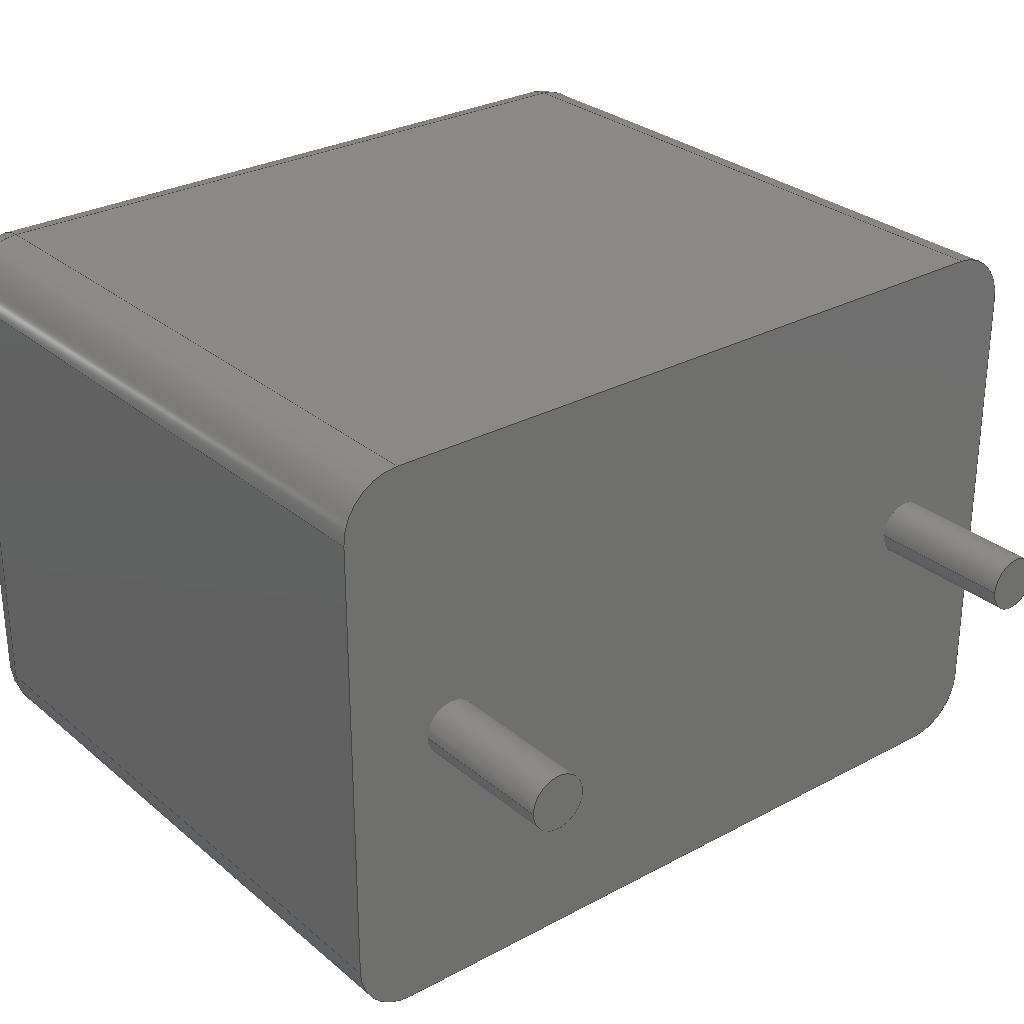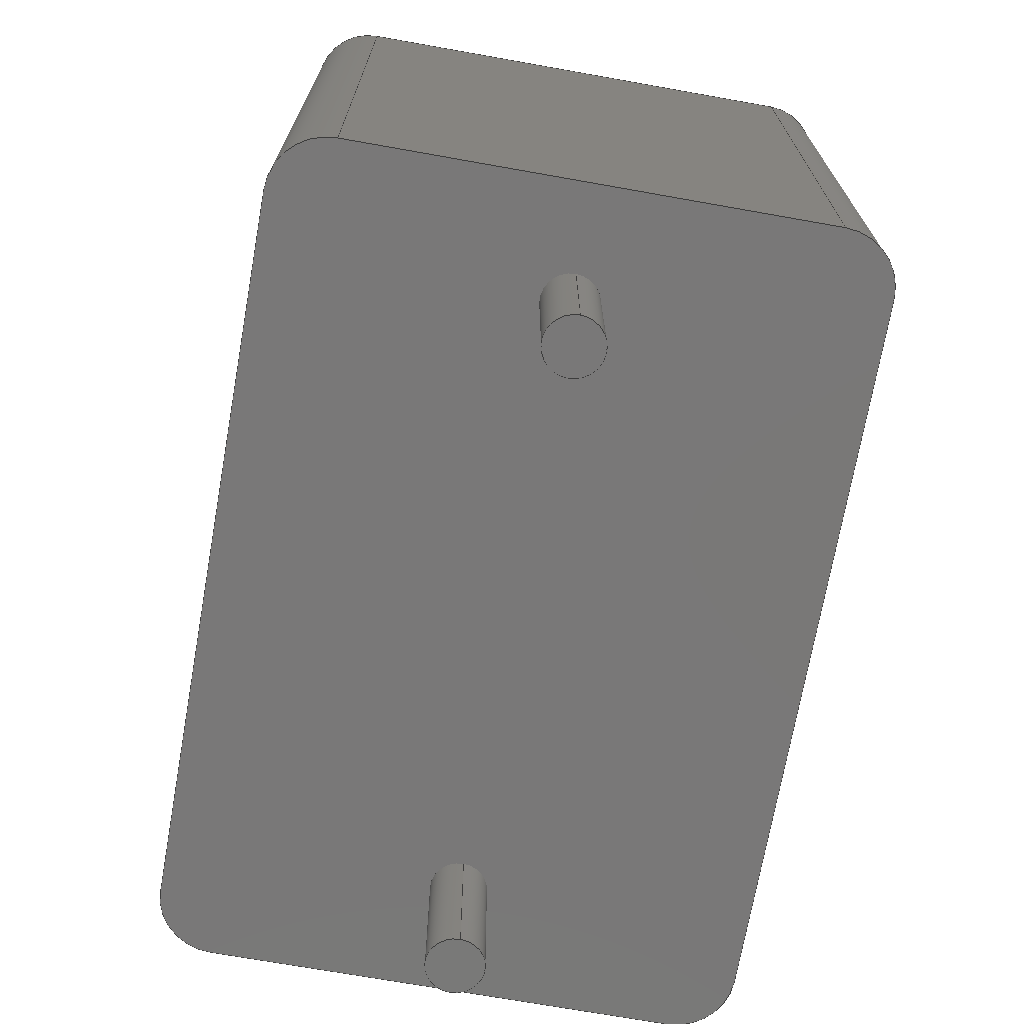
<metadata>
{"format":"step","ext":"step","renderer":"f3d","projection":"perspective","resolution":1024,"background":"white","views":[{"elev":28.8,"azim":141.1,"up":"+Y"},{"elev":-71.3,"azim":79.9,"up":"+Z"}]}
</metadata>
<code>
ISO-10303-21;
DATA;
#1=APPLICATION_PROTOCOL_DEFINITION('committee draft','automotive_design',1997,#2);
#2=APPLICATION_CONTEXT('core data for automotive mechanical design processes');
#3=SHAPE_DEFINITION_REPRESENTATION(#4,#10);
#4=PRODUCT_DEFINITION_SHAPE('','',#5);
#5=PRODUCT_DEFINITION('design','',#6,#9);
#6=PRODUCT_DEFINITION_FORMATION('','',#7);
#7=PRODUCT('C_Rect_L103mm_W72mm_P750mm_MKS4','C_Rect_L103mm_W72mm_P750mm_MKS4','',(#8));
#8=MECHANICAL_CONTEXT('',#2,'mechanical');
#9=PRODUCT_DEFINITION_CONTEXT('part definition',#2,'design');
#10=ADVANCED_BREP_SHAPE_REPRESENTATION('',(#11,#15),#379);
#11=AXIS2_PLACEMENT_3D('',#12,#13,#14);
#12=CARTESIAN_POINT('',(0,0,0));
#13=DIRECTION('',(0,0,1));
#14=DIRECTION('',(1,0,-0));
#15=MANIFOLD_SOLID_BREP('',#16);
#16=CLOSED_SHELL('',(#17,#47,#73,#97,#157,#174,#183,#199,#220,#229,#242,#259,#275,#284,#303,#321,#332,#341,#356,#361,#367,#373));
#17=ADVANCED_FACE('',(#18),#44,.F.);
#18=FACE_BOUND('',#19,.F.);
#19=EDGE_LOOP('',(#20,#28,#36,#41));
#20=ORIENTED_EDGE('',*,*,#21,.F.);
#21=EDGE_CURVE('',#22,#24,#26,.T.);
#22=VERTEX_POINT('',#23);
#23=CARTESIAN_POINT('',(-1.4,-2.88,0));
#24=VERTEX_POINT('',#25);
#25=CARTESIAN_POINT('',(-1.4,-2.88,8.28));
#26=LINE('',#23,#27);
#27=VECTOR('',#13,1);
#28=ORIENTED_EDGE('',*,*,#29,.T.);
#29=EDGE_CURVE('',#22,#30,#32,.T.);
#30=VERTEX_POINT('',#31);
#31=CARTESIAN_POINT('',(-1.4,2.88,0));
#32=LINE('',#33,#34);
#33=CARTESIAN_POINT('',(-1.4,-3.6,0));
#34=VECTOR('',#35,1);
#35=DIRECTION('',(0,1,0));
#36=ORIENTED_EDGE('',*,*,#37,.T.);
#37=EDGE_CURVE('',#30,#38,#40,.T.);
#38=VERTEX_POINT('',#39);
#39=CARTESIAN_POINT('',(-1.4,2.88,8.28));
#40=LINE('',#31,#27);
#41=ORIENTED_EDGE('',*,*,#42,.F.);
#42=EDGE_CURVE('',#24,#38,#43,.T.);
#43=LINE('',#25,#34);
#44=PLANE('',#45);
#45=AXIS2_PLACEMENT_3D('',#33,#46,#13);
#46=DIRECTION('',(1,0,0));
#47=ADVANCED_FACE('',(#48),#70,.T.);
#48=FACE_BOUND('',#49,.T.);
#49=EDGE_LOOP('',(#20,#50,#59,#64));
#50=ORIENTED_EDGE('',*,*,#51,.T.);
#51=EDGE_CURVE('',#22,#52,#54,.T.);
#52=VERTEX_POINT('',#53);
#53=CARTESIAN_POINT('',(-0.68,-3.6,0));
#54=CIRCLE('',#55,0.72);
#55=AXIS2_PLACEMENT_3D('',#56,#57,#58);
#56=CARTESIAN_POINT('',(-0.68,-2.88,0));
#57=DIRECTION('',(-0,0,1));
#58=DIRECTION('',(0,-1,0));
#59=ORIENTED_EDGE('',*,*,#60,.T.);
#60=EDGE_CURVE('',#52,#61,#63,.T.);
#61=VERTEX_POINT('',#62);
#62=CARTESIAN_POINT('',(-0.68,-3.6,8.28));
#63=LINE('',#53,#27);
#64=ORIENTED_EDGE('',*,*,#65,.T.);
#65=EDGE_CURVE('',#61,#24,#66,.T.);
#66=CIRCLE('',#67,0.72);
#67=AXIS2_PLACEMENT_3D('',#68,#69,#58);
#68=CARTESIAN_POINT('',(-0.68,-2.88,8.28));
#69=DIRECTION('',(-0,-0,-1));
#70=CYLINDRICAL_SURFACE('',#71,0.72);
#71=AXIS2_PLACEMENT_3D('',#56,#13,#72);
#72=DIRECTION('',(-1,0,0));
#73=ADVANCED_FACE('',(#74),#95,.T.);
#74=FACE_BOUND('',#75,.F.);
#75=EDGE_LOOP('',(#76,#84,#85,#92));
#76=ORIENTED_EDGE('',*,*,#77,.T.);
#77=EDGE_CURVE('',#78,#24,#80,.T.);
#78=VERTEX_POINT('',#79);
#79=CARTESIAN_POINT('',(-0.68,-2.88,9));
#80=CIRCLE('',#81,0.72);
#81=AXIS2_PLACEMENT_3D('',#68,#82,#83);
#82=DIRECTION('',(6.123e-17,-1,0));
#83=DIRECTION('',(-1,-6.123e-17,0));
#84=ORIENTED_EDGE('',*,*,#42,.T.);
#85=ORIENTED_EDGE('',*,*,#86,.F.);
#86=EDGE_CURVE('',#87,#38,#89,.T.);
#87=VERTEX_POINT('',#88);
#88=CARTESIAN_POINT('',(-0.68,2.88,9));
#89=CIRCLE('',#90,0.72);
#90=AXIS2_PLACEMENT_3D('',#91,#58,#13);
#91=CARTESIAN_POINT('',(-0.68,2.88,8.28));
#92=ORIENTED_EDGE('',*,*,#93,.F.);
#93=EDGE_CURVE('',#78,#87,#94,.T.);
#94=LINE('',#79,#34);
#95=CYLINDRICAL_SURFACE('',#96,0.72);
#96=AXIS2_PLACEMENT_3D('',#68,#35,#13);
#97=ADVANCED_FACE('',(#98,#138,#146),#155,.F.);
#98=FACE_BOUND('',#99,.F.);
#99=EDGE_LOOP('',(#100,#50,#101,#107,#114,#120,#127,#133));
#100=ORIENTED_EDGE('',*,*,#29,.F.);
#101=ORIENTED_EDGE('',*,*,#102,.T.);
#102=EDGE_CURVE('',#52,#103,#105,.T.);
#103=VERTEX_POINT('',#104);
#104=CARTESIAN_POINT('',(8.18,-3.6,0));
#105=LINE('',#33,#106);
#106=VECTOR('',#46,1);
#107=ORIENTED_EDGE('',*,*,#108,.F.);
#108=EDGE_CURVE('',#109,#103,#111,.T.);
#109=VERTEX_POINT('',#110);
#110=CARTESIAN_POINT('',(8.9,-2.88,0));
#111=CIRCLE('',#112,0.72);
#112=AXIS2_PLACEMENT_3D('',#113,#69,#58);
#113=CARTESIAN_POINT('',(8.18,-2.88,0));
#114=ORIENTED_EDGE('',*,*,#115,.T.);
#115=EDGE_CURVE('',#109,#116,#118,.T.);
#116=VERTEX_POINT('',#117);
#117=CARTESIAN_POINT('',(8.9,2.88,0));
#118=LINE('',#119,#34);
#119=CARTESIAN_POINT('',(8.9,-3.6,0));
#120=ORIENTED_EDGE('',*,*,#121,.T.);
#121=EDGE_CURVE('',#116,#122,#124,.T.);
#122=VERTEX_POINT('',#123);
#123=CARTESIAN_POINT('',(8.18,3.6,0));
#124=CIRCLE('',#125,0.72);
#125=AXIS2_PLACEMENT_3D('',#126,#57,#58);
#126=CARTESIAN_POINT('',(8.18,2.88,0));
#127=ORIENTED_EDGE('',*,*,#128,.F.);
#128=EDGE_CURVE('',#129,#122,#131,.T.);
#129=VERTEX_POINT('',#130);
#130=CARTESIAN_POINT('',(-0.68,3.6,0));
#131=LINE('',#132,#106);
#132=CARTESIAN_POINT('',(-1.4,3.6,0));
#133=ORIENTED_EDGE('',*,*,#134,.F.);
#134=EDGE_CURVE('',#30,#129,#135,.T.);
#135=CIRCLE('',#136,0.72);
#136=AXIS2_PLACEMENT_3D('',#137,#69,#58);
#137=CARTESIAN_POINT('',(-0.68,2.88,0));
#138=FACE_BOUND('',#139,.F.);
#139=EDGE_LOOP('',(#140));
#140=ORIENTED_EDGE('',*,*,#141,.F.);
#141=EDGE_CURVE('',#142,#142,#144,.T.);
#142=VERTEX_POINT('',#143);
#143=CARTESIAN_POINT('',(0.35,0,0));
#144=CIRCLE('',#145,0.35);
#145=AXIS2_PLACEMENT_3D('',#12,#13,#46);
#146=FACE_BOUND('',#147,.F.);
#147=EDGE_LOOP('',(#148));
#148=ORIENTED_EDGE('',*,*,#149,.F.);
#149=EDGE_CURVE('',#150,#150,#152,.T.);
#150=VERTEX_POINT('',#151);
#151=CARTESIAN_POINT('',(7.85,0,0));
#152=CIRCLE('',#153,0.35);
#153=AXIS2_PLACEMENT_3D('',#154,#13,#46);
#154=CARTESIAN_POINT('',(7.5,0,0));
#155=PLANE('',#156);
#156=AXIS2_PLACEMENT_3D('',#33,#13,#46);
#157=ADVANCED_FACE('',(#158),#172,.T.);
#158=FACE_BOUND('',#159,.F.);
#159=EDGE_LOOP('',(#160,#161,#162,#167));
#160=ORIENTED_EDGE('',*,*,#37,.F.);
#161=ORIENTED_EDGE('',*,*,#134,.T.);
#162=ORIENTED_EDGE('',*,*,#163,.T.);
#163=EDGE_CURVE('',#129,#164,#166,.T.);
#164=VERTEX_POINT('',#165);
#165=CARTESIAN_POINT('',(-0.68,3.6,8.28));
#166=LINE('',#130,#27);
#167=ORIENTED_EDGE('',*,*,#168,.F.);
#168=EDGE_CURVE('',#38,#164,#169,.T.);
#169=CIRCLE('',#170,0.72);
#170=AXIS2_PLACEMENT_3D('',#91,#171,#72);
#171=DIRECTION('',(0,0,-1));
#172=CYLINDRICAL_SURFACE('',#173,0.72);
#173=AXIS2_PLACEMENT_3D('',#137,#13,#72);
#174=ADVANCED_FACE('',(#175),#182,.T.);
#175=FACE_BOUND('',#176,.T.);
#176=EDGE_LOOP('',(#177,#76,#181));
#177=ORIENTED_EDGE('',*,*,#178,.F.);
#178=EDGE_CURVE('',#78,#61,#179,.T.);
#179=CIRCLE('',#180,0.72);
#180=AXIS2_PLACEMENT_3D('',#68,#14,#13);
#181=ORIENTED_EDGE('',*,*,#65,.F.);
#182=SPHERICAL_SURFACE('',#67,0.72);
#183=ADVANCED_FACE('',(#184),#197,.F.);
#184=FACE_BOUND('',#185,.F.);
#185=EDGE_LOOP('',(#59,#186,#193,#196));
#186=ORIENTED_EDGE('',*,*,#187,.F.);
#187=EDGE_CURVE('',#188,#61,#190,.T.);
#188=VERTEX_POINT('',#189);
#189=CARTESIAN_POINT('',(8.18,-3.6,8.28));
#190=LINE('',#189,#191);
#191=VECTOR('',#192,1);
#192=DIRECTION('',(-1,-0,-0));
#193=ORIENTED_EDGE('',*,*,#194,.F.);
#194=EDGE_CURVE('',#103,#188,#195,.T.);
#195=LINE('',#104,#27);
#196=ORIENTED_EDGE('',*,*,#102,.F.);
#197=PLANE('',#198);
#198=AXIS2_PLACEMENT_3D('',#33,#35,#13);
#199=ADVANCED_FACE('',(#200),#217,.T.);
#200=FACE_BOUND('',#201,.T.);
#201=EDGE_LOOP('',(#202,#92,#207,#212));
#202=ORIENTED_EDGE('',*,*,#203,.F.);
#203=EDGE_CURVE('',#87,#204,#206,.T.);
#204=VERTEX_POINT('',#205);
#205=CARTESIAN_POINT('',(8.18,2.88,9));
#206=LINE('',#88,#106);
#207=ORIENTED_EDGE('',*,*,#208,.F.);
#208=EDGE_CURVE('',#209,#78,#211,.T.);
#209=VERTEX_POINT('',#210);
#210=CARTESIAN_POINT('',(8.18,-2.88,9));
#211=LINE('',#210,#191);
#212=ORIENTED_EDGE('',*,*,#213,.F.);
#213=EDGE_CURVE('',#204,#209,#214,.T.);
#214=LINE('',#205,#215);
#215=VECTOR('',#216,1);
#216=DIRECTION('',(-0,-1,-0));
#217=PLANE('',#218);
#218=AXIS2_PLACEMENT_3D('',#219,#13,#46);
#219=CARTESIAN_POINT('',(-1.4,-3.6,9));
#220=ADVANCED_FACE('',(#221),#227,.T.);
#221=FACE_BOUND('',#222,.T.);
#222=EDGE_LOOP('',(#85,#223,#167));
#223=ORIENTED_EDGE('',*,*,#224,.T.);
#224=EDGE_CURVE('',#87,#164,#225,.T.);
#225=CIRCLE('',#226,0.72);
#226=AXIS2_PLACEMENT_3D('',#91,#72,#13);
#227=SPHERICAL_SURFACE('',#228,0.72);
#228=AXIS2_PLACEMENT_3D('',#91,#69,#72);
#229=ADVANCED_FACE('',(#230),#240,.T.);
#230=FACE_BOUND('',#231,.T.);
#231=EDGE_LOOP('',(#162,#232,#237,#127));
#232=ORIENTED_EDGE('',*,*,#233,.T.);
#233=EDGE_CURVE('',#164,#234,#236,.T.);
#234=VERTEX_POINT('',#235);
#235=CARTESIAN_POINT('',(8.18,3.6,8.28));
#236=LINE('',#165,#106);
#237=ORIENTED_EDGE('',*,*,#238,.F.);
#238=EDGE_CURVE('',#122,#234,#239,.T.);
#239=LINE('',#123,#27);
#240=PLANE('',#241);
#241=AXIS2_PLACEMENT_3D('',#132,#35,#13);
#242=ADVANCED_FACE('',(#243),#257,.T.);
#243=FACE_BOUND('',#244,.F.);
#244=EDGE_LOOP('',(#245,#250,#251,#252));
#245=ORIENTED_EDGE('',*,*,#246,.F.);
#246=EDGE_CURVE('',#109,#247,#249,.T.);
#247=VERTEX_POINT('',#248);
#248=CARTESIAN_POINT('',(8.9,-2.88,8.28));
#249=LINE('',#110,#27);
#250=ORIENTED_EDGE('',*,*,#108,.T.);
#251=ORIENTED_EDGE('',*,*,#194,.T.);
#252=ORIENTED_EDGE('',*,*,#253,.F.);
#253=EDGE_CURVE('',#247,#188,#254,.T.);
#254=CIRCLE('',#255,0.72);
#255=AXIS2_PLACEMENT_3D('',#256,#171,#46);
#256=CARTESIAN_POINT('',(8.18,-2.88,8.28));
#257=CYLINDRICAL_SURFACE('',#258,0.72);
#258=AXIS2_PLACEMENT_3D('',#113,#13,#46);
#259=ADVANCED_FACE('',(#260),#273,.T.);
#260=FACE_BOUND('',#261,.T.);
#261=EDGE_LOOP('',(#262,#120,#267,#268));
#262=ORIENTED_EDGE('',*,*,#263,.F.);
#263=EDGE_CURVE('',#116,#264,#266,.T.);
#264=VERTEX_POINT('',#265);
#265=CARTESIAN_POINT('',(8.9,2.88,8.28));
#266=LINE('',#117,#27);
#267=ORIENTED_EDGE('',*,*,#238,.T.);
#268=ORIENTED_EDGE('',*,*,#269,.T.);
#269=EDGE_CURVE('',#234,#264,#270,.T.);
#270=CIRCLE('',#271,0.72);
#271=AXIS2_PLACEMENT_3D('',#272,#171,#35);
#272=CARTESIAN_POINT('',(8.18,2.88,8.28));
#273=CYLINDRICAL_SURFACE('',#274,0.72);
#274=AXIS2_PLACEMENT_3D('',#126,#13,#46);
#275=ADVANCED_FACE('',(#276),#282,.T.);
#276=FACE_BOUND('',#277,.T.);
#277=EDGE_LOOP('',(#245,#114,#278,#279));
#278=ORIENTED_EDGE('',*,*,#263,.T.);
#279=ORIENTED_EDGE('',*,*,#280,.T.);
#280=EDGE_CURVE('',#264,#247,#281,.T.);
#281=LINE('',#265,#215);
#282=PLANE('',#283);
#283=AXIS2_PLACEMENT_3D('',#119,#46,#13);
#284=ADVANCED_FACE('',(#285),#300,.T.);
#285=FACE_BOUND('',#286,.T.);
#286=EDGE_LOOP('',(#140,#287,#294,#299));
#287=ORIENTED_EDGE('',*,*,#288,.T.);
#288=EDGE_CURVE('',#142,#289,#291,.T.);
#289=VERTEX_POINT('',#290);
#290=CARTESIAN_POINT('',(0.35,0,-1.9));
#291=LINE('',#292,#293);
#292=CARTESIAN_POINT('',(0.35,0,0.1));
#293=VECTOR('',#69,1);
#294=ORIENTED_EDGE('',*,*,#295,.T.);
#295=EDGE_CURVE('',#289,#289,#296,.T.);
#296=CIRCLE('',#297,0.35);
#297=AXIS2_PLACEMENT_3D('',#298,#13,#46);
#298=CARTESIAN_POINT('',(0,0,-1.9));
#299=ORIENTED_EDGE('',*,*,#288,.F.);
#300=CYLINDRICAL_SURFACE('',#301,0.35);
#301=AXIS2_PLACEMENT_3D('',#302,#13,#46);
#302=CARTESIAN_POINT('',(0,0,0.1));
#303=ADVANCED_FACE('',(#304),#318,.T.);
#304=FACE_BOUND('',#305,.T.);
#305=EDGE_LOOP('',(#148,#306,#312,#317));
#306=ORIENTED_EDGE('',*,*,#307,.T.);
#307=EDGE_CURVE('',#150,#308,#310,.T.);
#308=VERTEX_POINT('',#309);
#309=CARTESIAN_POINT('',(7.85,0,-1.9));
#310=LINE('',#311,#293);
#311=CARTESIAN_POINT('',(7.85,0,0.1));
#312=ORIENTED_EDGE('',*,*,#313,.T.);
#313=EDGE_CURVE('',#308,#308,#314,.T.);
#314=CIRCLE('',#315,0.35);
#315=AXIS2_PLACEMENT_3D('',#316,#13,#46);
#316=CARTESIAN_POINT('',(7.5,0,-1.9));
#317=ORIENTED_EDGE('',*,*,#307,.F.);
#318=CYLINDRICAL_SURFACE('',#319,0.35);
#319=AXIS2_PLACEMENT_3D('',#320,#13,#46);
#320=CARTESIAN_POINT('',(7.5,0,0.1));
#321=ADVANCED_FACE('',(#322),#330,.T.);
#322=FACE_BOUND('',#323,.F.);
#323=EDGE_LOOP('',(#324,#329,#177,#207));
#324=ORIENTED_EDGE('',*,*,#325,.T.);
#325=EDGE_CURVE('',#209,#188,#326,.T.);
#326=CIRCLE('',#327,0.72);
#327=AXIS2_PLACEMENT_3D('',#256,#328,#82);
#328=DIRECTION('',(1,6.123e-17,0));
#329=ORIENTED_EDGE('',*,*,#187,.T.);
#330=CYLINDRICAL_SURFACE('',#331,0.72);
#331=AXIS2_PLACEMENT_3D('',#256,#192,#13);
#332=ADVANCED_FACE('',(#333),#339,.T.);
#333=FACE_BOUND('',#334,.F.);
#334=EDGE_LOOP('',(#223,#232,#335,#202));
#335=ORIENTED_EDGE('',*,*,#336,.F.);
#336=EDGE_CURVE('',#204,#234,#337,.T.);
#337=CIRCLE('',#338,0.72);
#338=AXIS2_PLACEMENT_3D('',#272,#72,#13);
#339=CYLINDRICAL_SURFACE('',#340,0.72);
#340=AXIS2_PLACEMENT_3D('',#91,#46,#13);
#341=ADVANCED_FACE('',(#342),#354,.T.);
#342=FACE_BOUND('',#343,.F.);
#343=EDGE_LOOP('',(#344,#279,#350,#212));
#344=ORIENTED_EDGE('',*,*,#345,.T.);
#345=EDGE_CURVE('',#204,#264,#346,.T.);
#346=CIRCLE('',#347,0.72);
#347=AXIS2_PLACEMENT_3D('',#272,#348,#349);
#348=DIRECTION('',(-1.171e-15,1,0));
#349=DIRECTION('',(1,1.171e-15,0));
#350=ORIENTED_EDGE('',*,*,#351,.F.);
#351=EDGE_CURVE('',#209,#247,#352,.T.);
#352=CIRCLE('',#353,0.72);
#353=AXIS2_PLACEMENT_3D('',#256,#35,#13);
#354=CYLINDRICAL_SURFACE('',#355,0.72);
#355=AXIS2_PLACEMENT_3D('',#272,#216,#13);
#356=ADVANCED_FACE('',(#357),#359,.T.);
#357=FACE_BOUND('',#358,.T.);
#358=EDGE_LOOP('',(#350,#324,#252));
#359=SPHERICAL_SURFACE('',#360,0.72);
#360=AXIS2_PLACEMENT_3D('',#256,#69,#46);
#361=ADVANCED_FACE('',(#362),#365,.T.);
#362=FACE_BOUND('',#363,.T.);
#363=EDGE_LOOP('',(#335,#344,#364));
#364=ORIENTED_EDGE('',*,*,#269,.F.);
#365=SPHERICAL_SURFACE('',#366,0.72);
#366=AXIS2_PLACEMENT_3D('',#272,#69,#35);
#367=ADVANCED_FACE('',(#368),#370,.F.);
#368=FACE_BOUND('',#369,.F.);
#369=EDGE_LOOP('',(#294));
#370=PLANE('',#371);
#371=AXIS2_PLACEMENT_3D('',#372,#13,#46);
#372=CARTESIAN_POINT('',(0,1.624e-17,-1.9));
#373=ADVANCED_FACE('',(#374),#376,.F.);
#374=FACE_BOUND('',#375,.F.);
#375=EDGE_LOOP('',(#312));
#376=PLANE('',#377);
#377=AXIS2_PLACEMENT_3D('',#378,#13,#46);
#378=CARTESIAN_POINT('',(7.5,1.624e-17,-1.9));
#379=( GEOMETRIC_REPRESENTATION_CONTEXT(3)GLOBAL_UNCERTAINTY_ASSIGNED_CONTEXT((#383)) GLOBAL_UNIT_ASSIGNED_CONTEXT((#380,#381,#382)) REPRESENTATION_CONTEXT('Context #1','3D Context with UNIT and UNCERTAINTY') );
#380=( LENGTH_UNIT() NAMED_UNIT(*) SI_UNIT(.MILLI.,.METRE.) );
#381=( NAMED_UNIT(*) PLANE_ANGLE_UNIT() SI_UNIT($,.RADIAN.) );
#382=( NAMED_UNIT(*) SI_UNIT($,.STERADIAN.) SOLID_ANGLE_UNIT() );
#383=UNCERTAINTY_MEASURE_WITH_UNIT(LENGTH_MEASURE(1e-07),#380,'distance_accuracy_value','confusion accuracy');
#384=PRODUCT_TYPE('part',$,(#7));
#385=MECHANICAL_DESIGN_GEOMETRIC_PRESENTATION_REPRESENTATION('',(#386,#394,#395,#396,#397,#398,#399,#400,#401,#402,#403,#404,#405,#406,#414,#415,#416,#417,#418,#419,#420,#421),#379);
#386=STYLED_ITEM('color',(#387),#17);
#387=PRESENTATION_STYLE_ASSIGNMENT((#388));
#388=SURFACE_STYLE_USAGE(.BOTH.,#389);
#389=SURFACE_SIDE_STYLE('',(#390));
#390=SURFACE_STYLE_FILL_AREA(#391);
#391=FILL_AREA_STYLE('',(#392));
#392=FILL_AREA_STYLE_COLOUR('',#393);
#393=COLOUR_RGB('',0.7,0.1,0.05);
#394=STYLED_ITEM('color',(#387),#47);
#395=STYLED_ITEM('color',(#387),#73);
#396=STYLED_ITEM('color',(#387),#97);
#397=STYLED_ITEM('color',(#387),#157);
#398=STYLED_ITEM('color',(#387),#174);
#399=STYLED_ITEM('color',(#387),#183);
#400=STYLED_ITEM('color',(#387),#199);
#401=STYLED_ITEM('color',(#387),#220);
#402=STYLED_ITEM('color',(#387),#229);
#403=STYLED_ITEM('color',(#387),#242);
#404=STYLED_ITEM('color',(#387),#259);
#405=STYLED_ITEM('color',(#387),#275);
#406=STYLED_ITEM('color',(#407),#284);
#407=PRESENTATION_STYLE_ASSIGNMENT((#408));
#408=SURFACE_STYLE_USAGE(.BOTH.,#409);
#409=SURFACE_SIDE_STYLE('',(#410));
#410=SURFACE_STYLE_FILL_AREA(#411);
#411=FILL_AREA_STYLE('',(#412));
#412=FILL_AREA_STYLE_COLOUR('',#413);
#413=COLOUR_RGB('',0.824,0.82,0.781);
#414=STYLED_ITEM('color',(#407),#303);
#415=STYLED_ITEM('color',(#387),#321);
#416=STYLED_ITEM('color',(#387),#332);
#417=STYLED_ITEM('color',(#387),#341);
#418=STYLED_ITEM('color',(#387),#356);
#419=STYLED_ITEM('color',(#387),#361);
#420=STYLED_ITEM('color',(#407),#367);
#421=STYLED_ITEM('color',(#407),#373);
ENDSEC;
END-ISO-10303-21;








</code>
